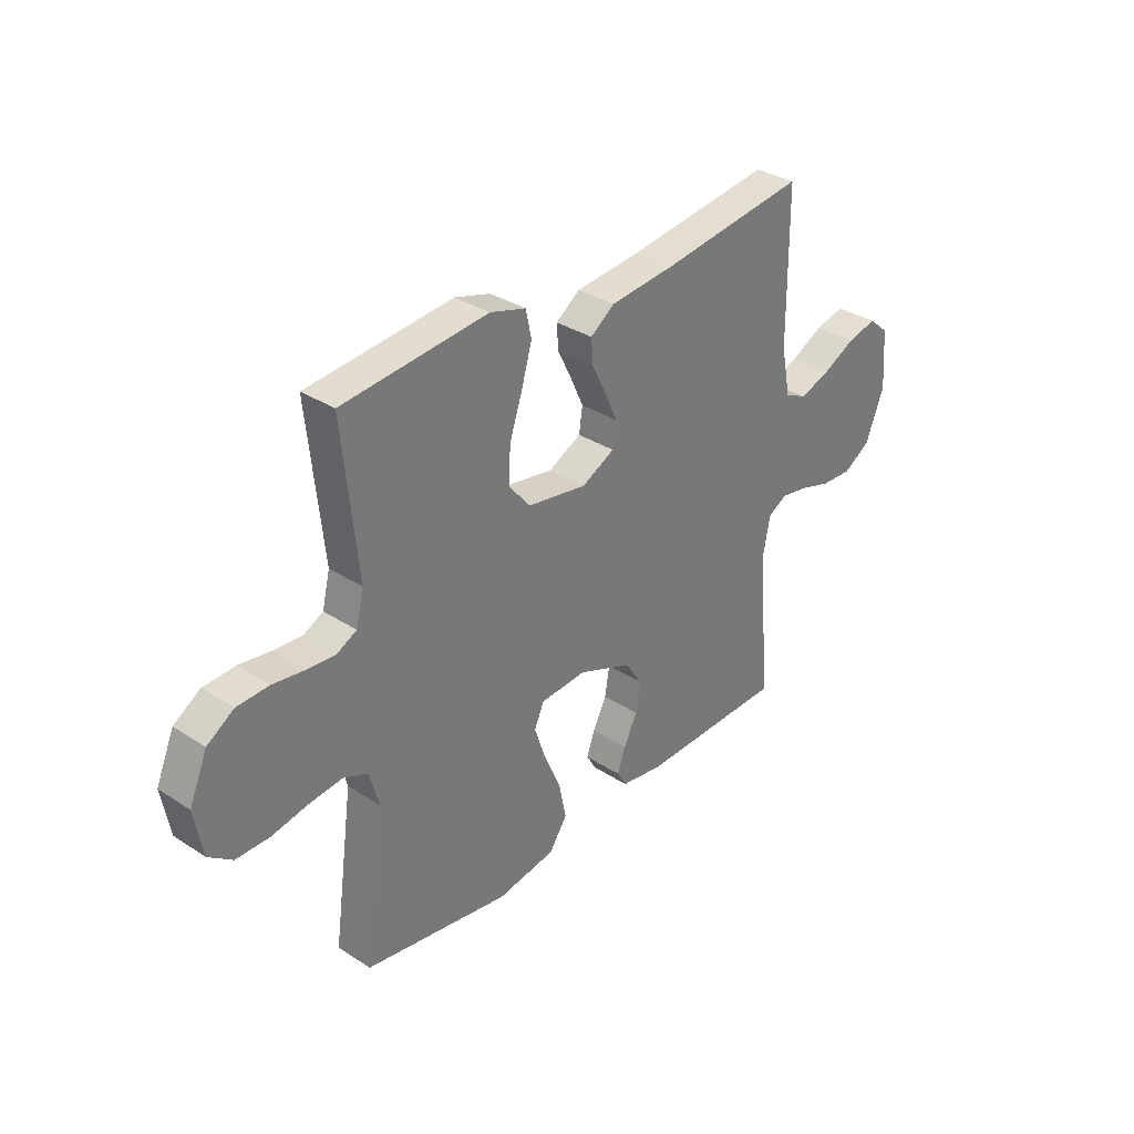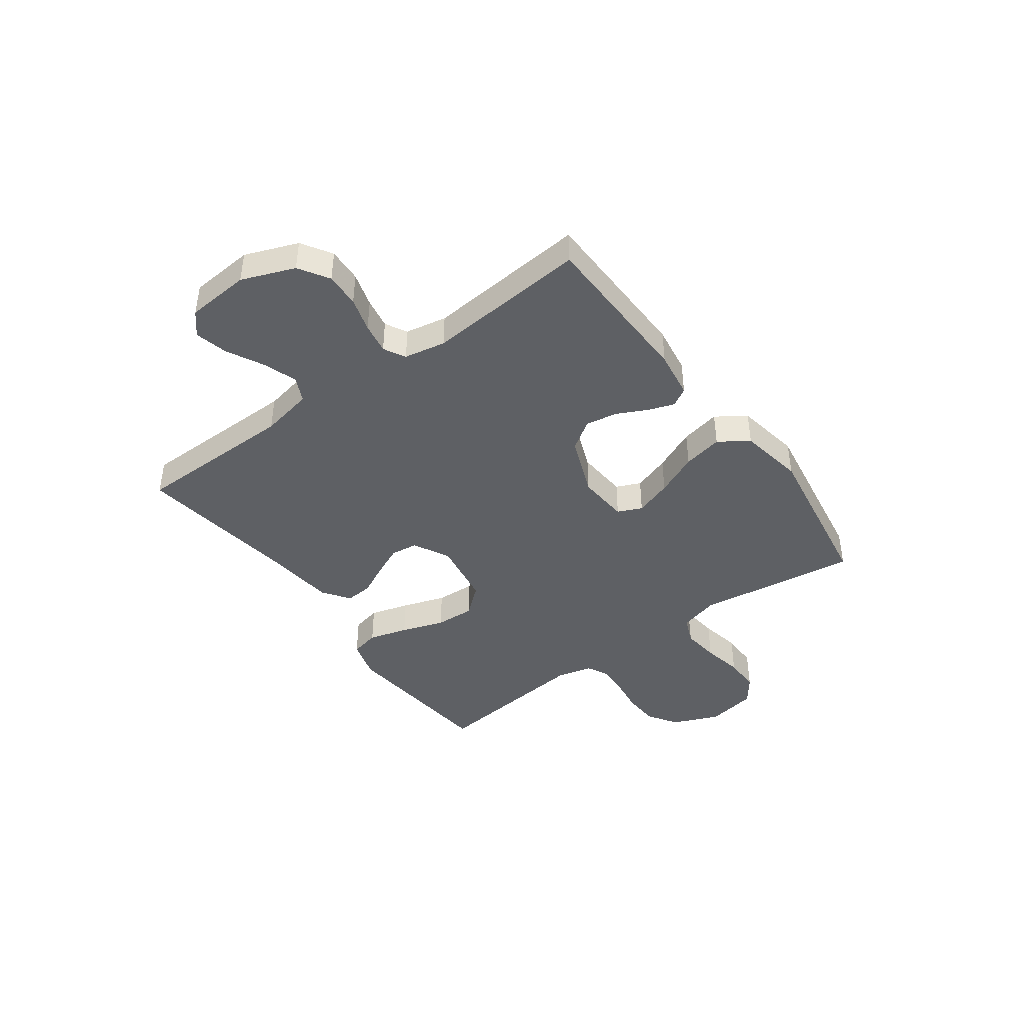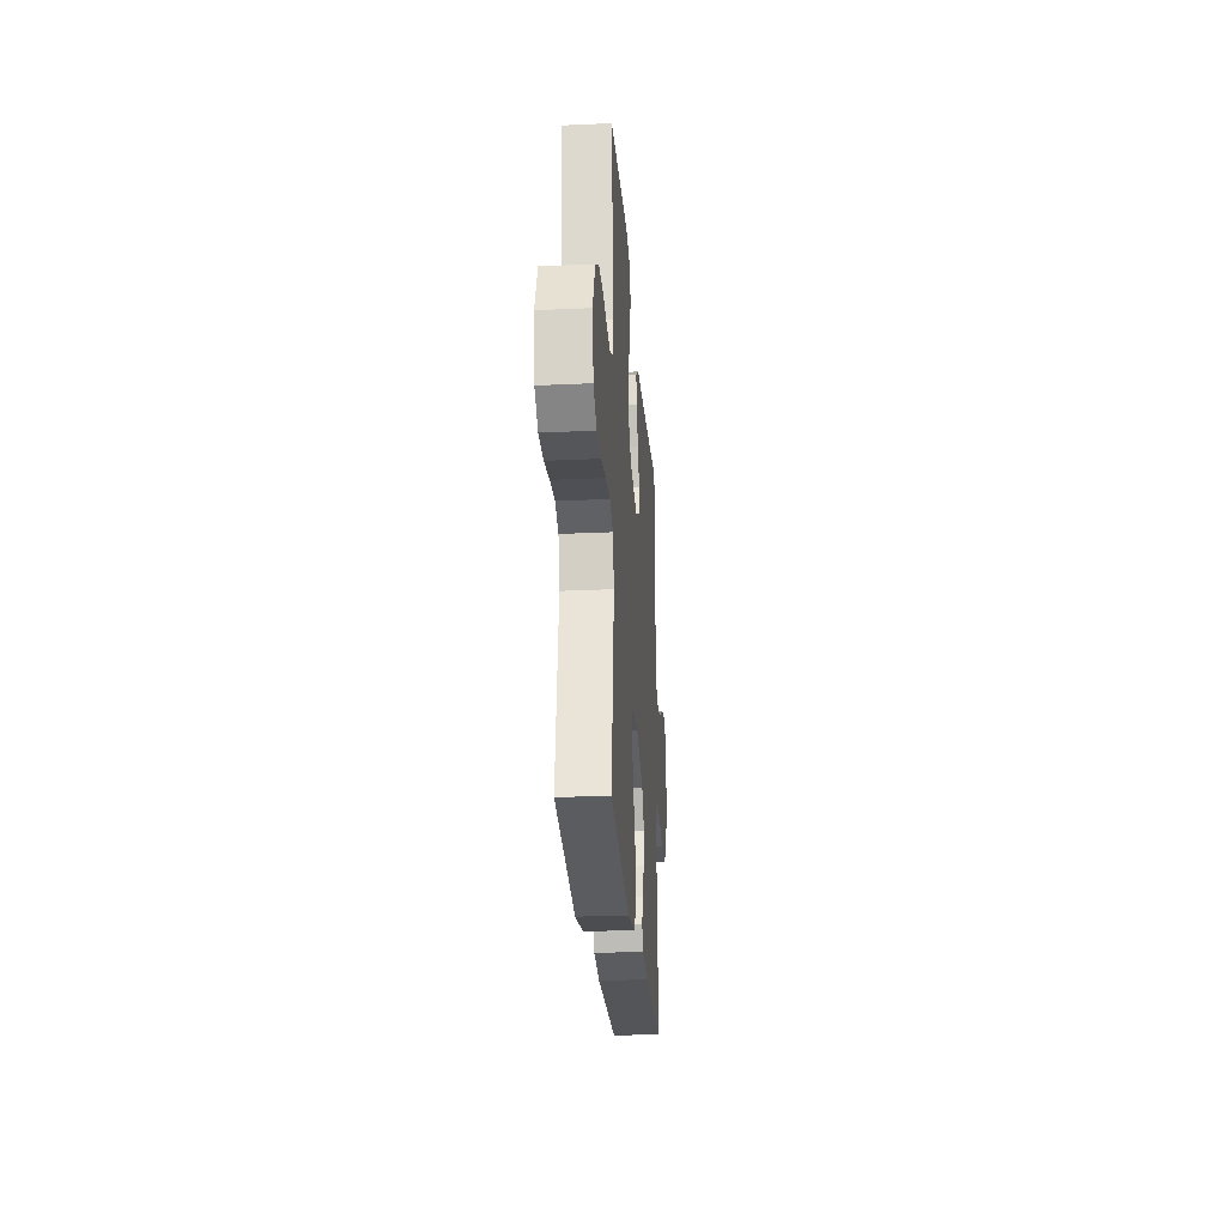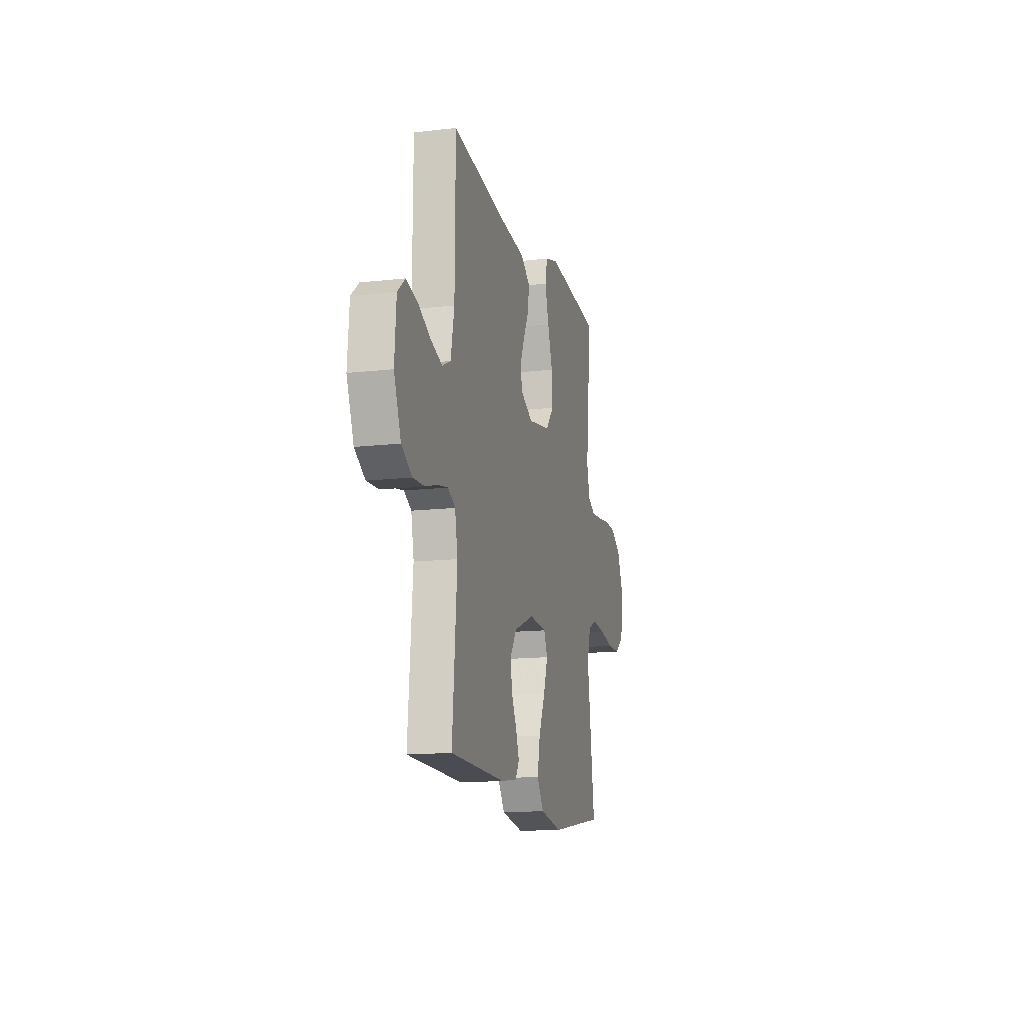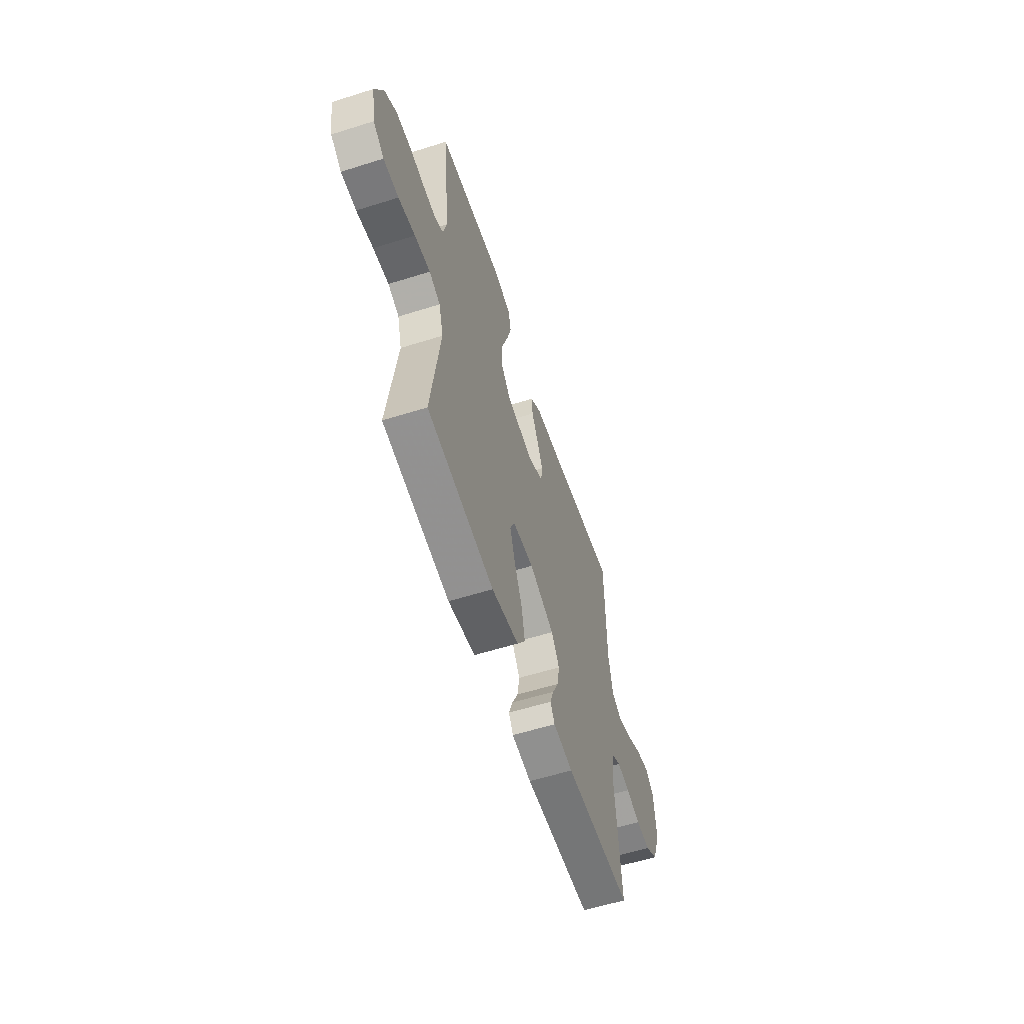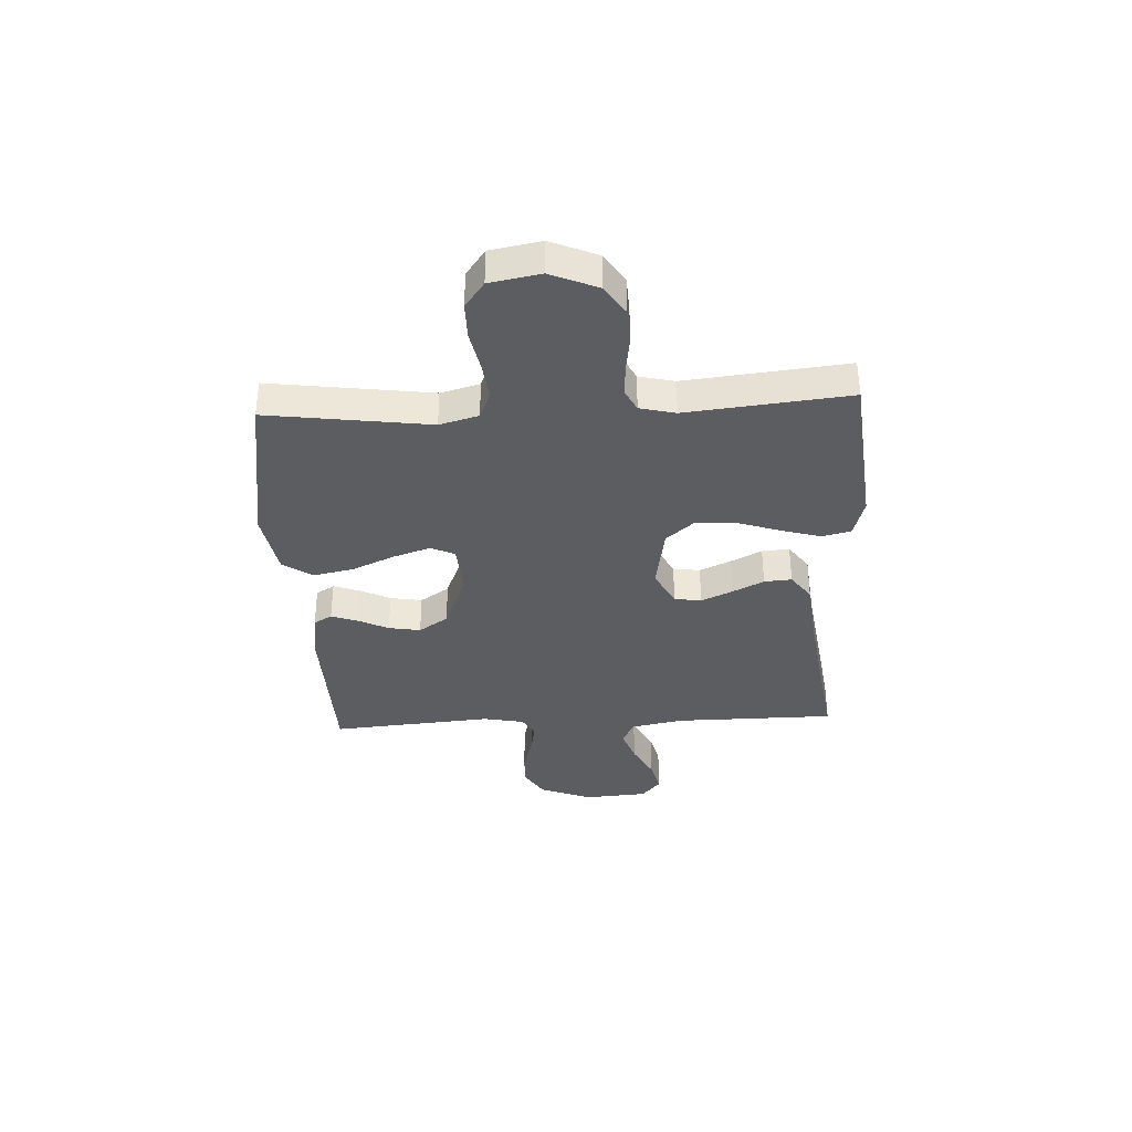
<metadata>
{"format":"obj","ext":"obj","renderer":"f3d","projection":"perspective","resolution":1024,"background":"white","views":[{"elev":33.0,"azim":-48.0,"up":"+Z"},{"elev":-42.8,"azim":126.2,"up":"+Y"},{"elev":-26.0,"azim":-85.8,"up":"+Z"},{"elev":-14.0,"azim":104.3,"up":"+Z"},{"elev":-57.9,"azim":-71.9,"up":"+Z"},{"elev":-36.0,"azim":-87.1,"up":"+Y"}]}
</metadata>
<code>
v -0.5 0.07 -0.5
v -0.459 0.07 -0.2
v -0.479 0.07 -0.128
v -0.529 0.07 -0.107
v -0.599 0.07 -0.115
v -0.674 0.07 -0.13
v -0.742 0.07 -0.13
v -0.791 0.07 -0.094
v -0.808 0.07 0
v -0.771 0.07 0.087
v -0.716 0.07 0.123
v -0.65 0.07 0.126
v -0.584 0.07 0.117
v -0.526 0.07 0.113
v -0.485 0.07 0.134
v -0.469 0.07 0.2
v -0.5 0.07 0.5
v -0.2 0.07 0.53
v -0.127 0.07 0.509
v -0.115 0.07 0.455
v -0.136 0.07 0.382
v -0.163 0.07 0.302
v -0.167 0.07 0.229
v -0.122 0.07 0.176
v 0 0.07 0.156
v 0.068 0.07 0.191
v 0.075 0.07 0.241
v 0.049 0.07 0.299
v 0.02 0.07 0.357
v 0.016 0.07 0.408
v 0.066 0.07 0.444
v 0.2 0.07 0.458
v 0.5 0.07 0.5
v 0.502 0.07 0.2
v 0.521 0.07 0.103
v 0.567 0.07 0.081
v 0.63 0.07 0.103
v 0.698 0.07 0.138
v 0.759 0.07 0.153
v 0.8 0.07 0.118
v 0.809 0.07 0
v 0.771 0.07 -0.098
v 0.715 0.07 -0.133
v 0.651 0.07 -0.13
v 0.587 0.07 -0.111
v 0.53 0.07 -0.101
v 0.49 0.07 -0.123
v 0.475 0.07 -0.2
v 0.5 0.07 -0.5
v 0.2 0.07 -0.507
v 0.112 0.07 -0.494
v 0.092 0.07 -0.46
v 0.109 0.07 -0.412
v 0.137 0.07 -0.355
v 0.147 0.07 -0.296
v 0.111 0.07 -0.242
v 0 0.07 -0.198
v -0.095 0.07 -0.205
v -0.115 0.07 -0.25
v -0.092 0.07 -0.319
v -0.057 0.07 -0.398
v -0.042 0.07 -0.472
v -0.079 0.07 -0.527
v -0.2 0.07 -0.548
v -0.5 0 -0.5
v -0.459 0 -0.2
v -0.479 0 -0.128
v -0.529 0 -0.107
v -0.599 0 -0.115
v -0.674 0 -0.13
v -0.742 0 -0.13
v -0.791 0 -0.094
v -0.808 0 0
v -0.771 0 0.087
v -0.716 0 0.123
v -0.65 0 0.126
v -0.584 0 0.117
v -0.526 0 0.113
v -0.485 0 0.134
v -0.469 0 0.2
v -0.5 0 0.5
v -0.2 0 0.53
v -0.127 0 0.509
v -0.115 0 0.455
v -0.136 0 0.382
v -0.163 0 0.302
v -0.167 0 0.229
v -0.122 0 0.176
v 0 0 0.156
v 0.068 0 0.191
v 0.075 0 0.241
v 0.049 0 0.299
v 0.02 0 0.357
v 0.016 0 0.408
v 0.066 0 0.444
v 0.2 0 0.458
v 0.5 0 0.5
v 0.502 0 0.2
v 0.521 0 0.103
v 0.567 0 0.081
v 0.63 0 0.103
v 0.698 0 0.138
v 0.759 0 0.153
v 0.8 0 0.118
v 0.809 0 0
v 0.771 0 -0.098
v 0.715 0 -0.133
v 0.651 0 -0.13
v 0.587 0 -0.111
v 0.53 0 -0.101
v 0.49 0 -0.123
v 0.475 0 -0.2
v 0.5 0 -0.5
v 0.2 0 -0.507
v 0.112 0 -0.494
v 0.092 0 -0.46
v 0.109 0 -0.412
v 0.137 0 -0.355
v 0.147 0 -0.296
v 0.111 0 -0.242
v 0 0 -0.198
v -0.095 0 -0.205
v -0.115 0 -0.25
v -0.092 0 -0.319
v -0.057 0 -0.398
v -0.042 0 -0.472
v -0.079 0 -0.527
v -0.2 0 -0.548
f 64 1 2
f 63 64 2
f 62 63 2
f 61 62 2
f 60 61 2
f 59 60 2 3
f 58 59 3 4
f 57 58 4
f 52 53 54
f 51 52 54
f 50 51 54
f 49 50 54
f 48 49 54
f 47 48 54 55
f 46 47 55 56
f 43 44 45
f 42 43 45
f 41 42 45
f 40 41 45
f 39 40 45
f 38 39 45
f 37 38 45
f 36 37 45 46
f 46 56 57
f 36 46 57
f 35 36 57
f 32 33 34
f 32 34 35
f 31 32 35
f 30 31 35
f 29 30 35
f 28 29 35
f 20 21 22
f 19 20 22
f 18 19 22
f 17 18 22
f 16 17 22
f 15 16 22 23
f 14 15 23 24
f 11 12 13
f 10 11 13
f 9 10 13
f 8 9 13
f 7 8 13
f 6 7 13
f 5 6 13
f 4 5 13 14
f 14 24 25
f 4 14 25
f 57 4 25
f 27 28 35
f 26 27 35
f 25 26 35 57
f 66 65 128
f 66 128 127
f 66 127 126
f 66 126 125
f 66 125 124
f 67 66 124 123
f 68 67 123 122
f 68 122 121
f 118 117 116
f 118 116 115
f 118 115 114
f 118 114 113
f 118 113 112
f 119 118 112 111
f 120 119 111 110
f 109 108 107
f 109 107 106
f 109 106 105
f 109 105 104
f 109 104 103
f 109 103 102
f 109 102 101
f 110 109 101 100
f 121 120 110
f 121 110 100
f 121 100 99
f 98 97 96
f 99 98 96
f 99 96 95
f 99 95 94
f 99 94 93
f 99 93 92
f 86 85 84
f 86 84 83
f 86 83 82
f 86 82 81
f 86 81 80
f 87 86 80 79
f 88 87 79 78
f 77 76 75
f 77 75 74
f 77 74 73
f 77 73 72
f 77 72 71
f 77 71 70
f 77 70 69
f 78 77 69 68
f 89 88 78
f 89 78 68
f 89 68 121
f 99 92 91
f 99 91 90
f 121 99 90 89
f 1 65 66 2
f 2 66 67 3
f 3 67 68 4
f 4 68 69 5
f 5 69 70 6
f 6 70 71 7
f 7 71 72 8
f 8 72 73 9
f 9 73 74 10
f 10 74 75 11
f 11 75 76 12
f 12 76 77 13
f 13 77 78 14
f 14 78 79 15
f 15 79 80 16
f 16 80 81 17
f 17 81 82 18
f 18 82 83 19
f 19 83 84 20
f 20 84 85 21
f 21 85 86 22
f 22 86 87 23
f 23 87 88 24
f 24 88 89 25
f 25 89 90 26
f 26 90 91 27
f 27 91 92 28
f 28 92 93 29
f 29 93 94 30
f 30 94 95 31
f 31 95 96 32
f 32 96 97 33
f 33 97 98 34
f 34 98 99 35
f 35 99 100 36
f 36 100 101 37
f 37 101 102 38
f 38 102 103 39
f 39 103 104 40
f 40 104 105 41
f 41 105 106 42
f 42 106 107 43
f 43 107 108 44
f 44 108 109 45
f 45 109 110 46
f 46 110 111 47
f 47 111 112 48
f 48 112 113 49
f 49 113 114 50
f 50 114 115 51
f 51 115 116 52
f 52 116 117 53
f 53 117 118 54
f 54 118 119 55
f 55 119 120 56
f 56 120 121 57
f 57 121 122 58
f 58 122 123 59
f 59 123 124 60
f 60 124 125 61
f 61 125 126 62
f 62 126 127 63
f 63 127 128 64
f 64 128 65 1

</code>
